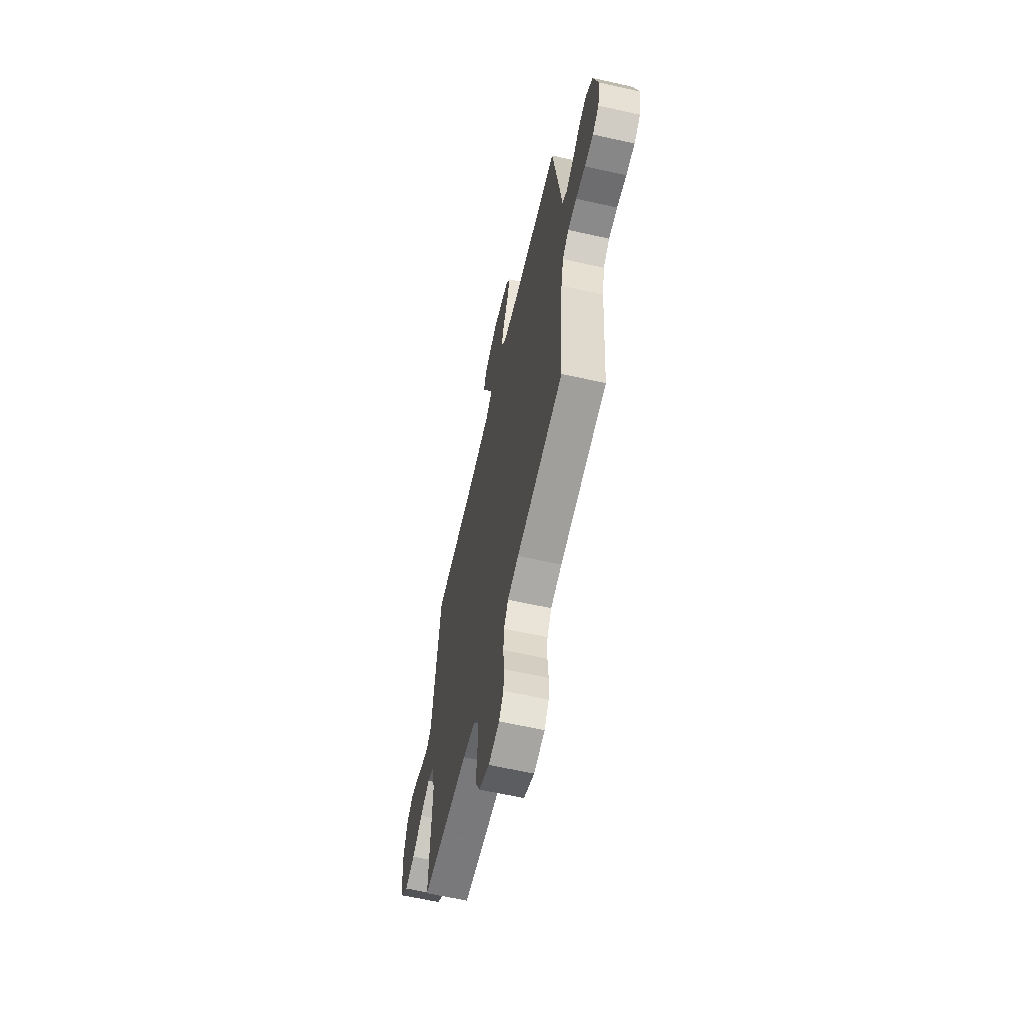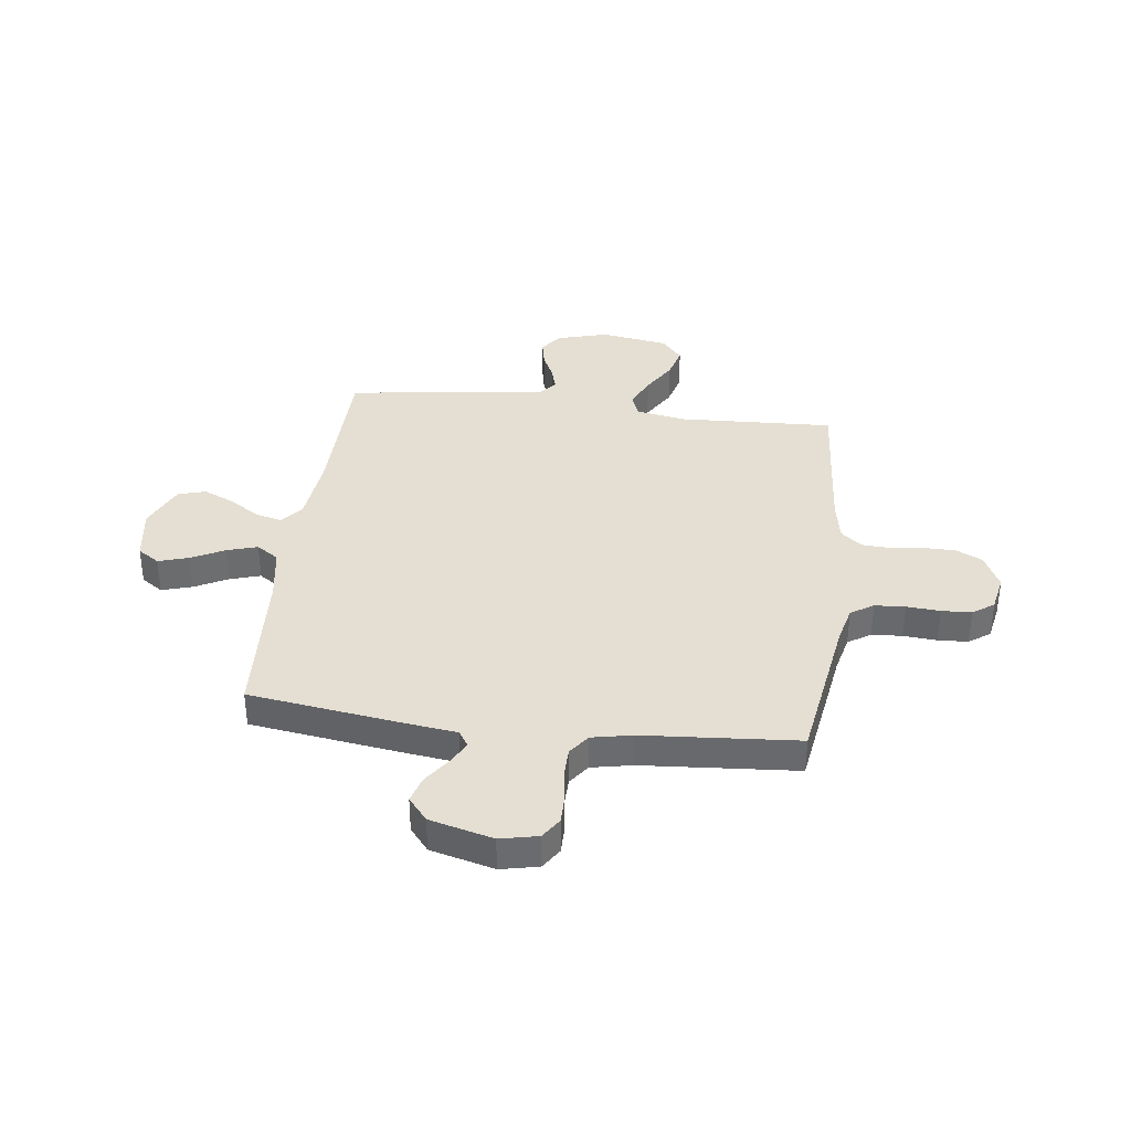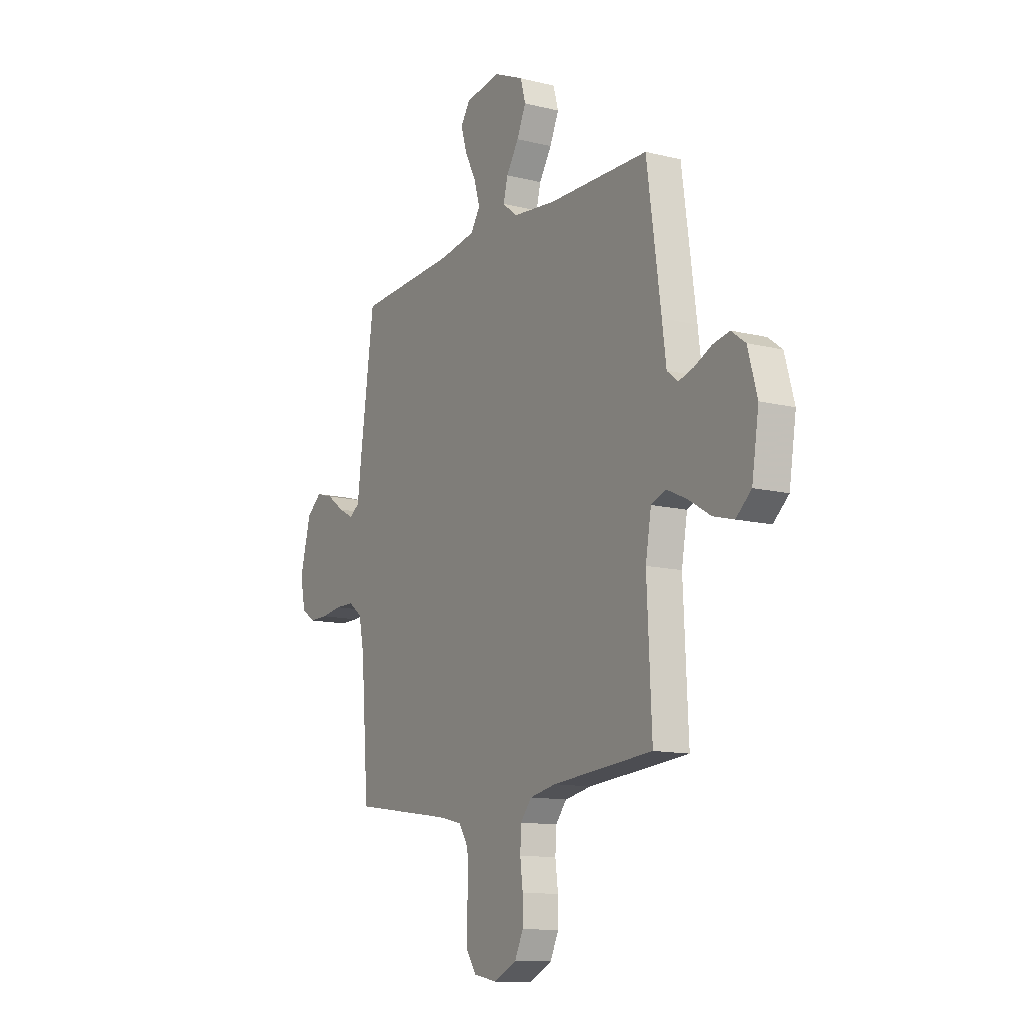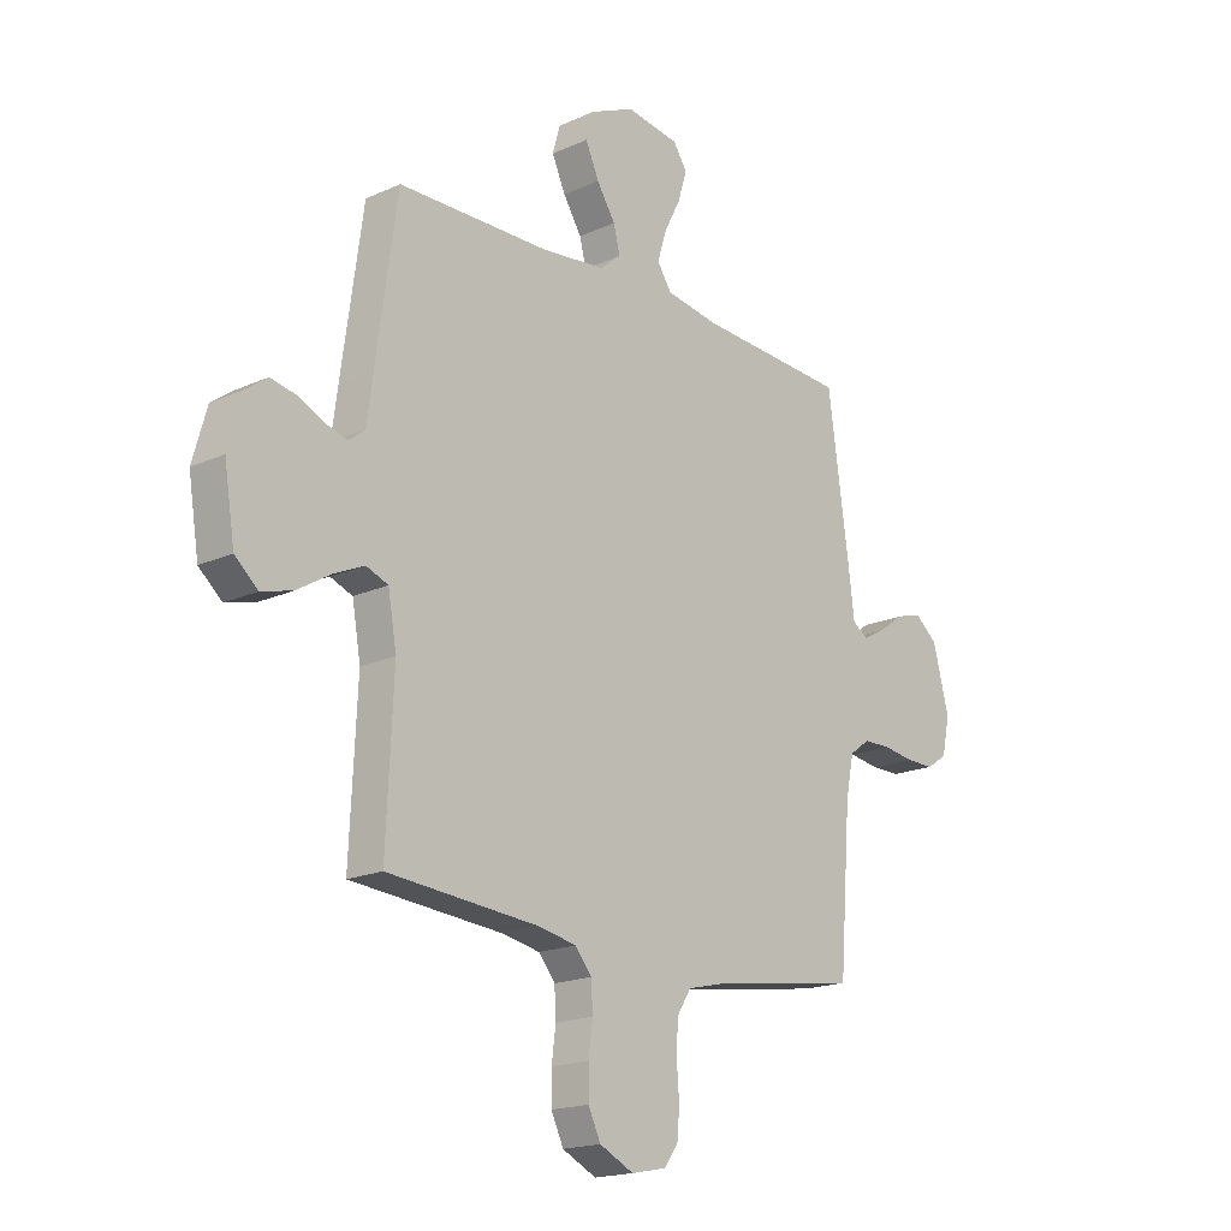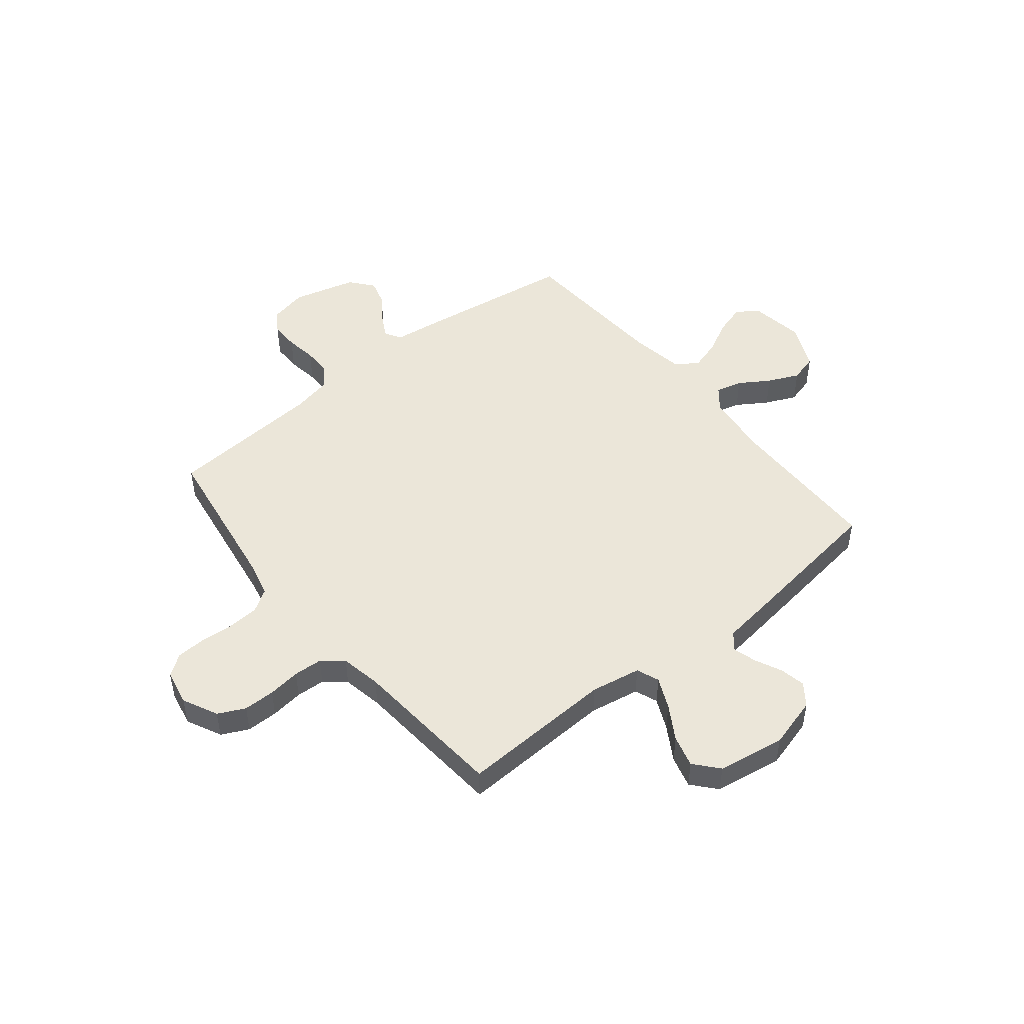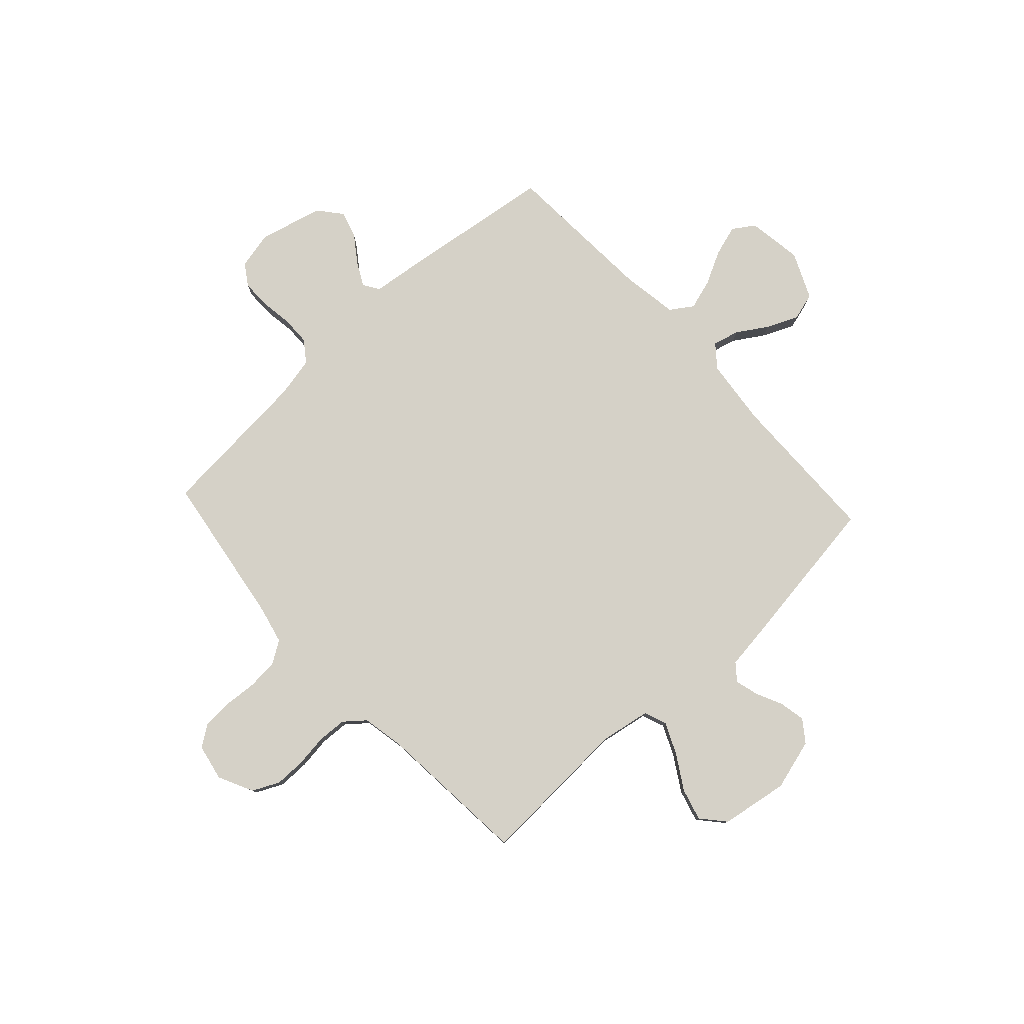
<metadata>
{"format":"obj","ext":"obj","renderer":"f3d","projection":"perspective","resolution":1024,"background":"white","views":[{"elev":-62.5,"azim":77.2,"up":"+Z"},{"elev":36.9,"azim":97.2,"up":"+Y"},{"elev":-12.5,"azim":-120.1,"up":"+Z"},{"elev":-18.2,"azim":-48.7,"up":"+Z"},{"elev":48.5,"azim":-128.9,"up":"+Y"},{"elev":79.6,"azim":-132.7,"up":"+Y"}]}
</metadata>
<code>
v 0.5 0.07 -0.5
v 0.2 0.07 -0.546
v 0.129 0.07 -0.563
v 0.101 0.07 -0.607
v 0.097 0.07 -0.666
v 0.102 0.07 -0.731
v 0.099 0.07 -0.789
v 0.07 0.07 -0.83
v 0 0.07 -0.844
v -0.068 0.07 -0.811
v -0.093 0.07 -0.759
v -0.093 0.07 -0.698
v -0.085 0.07 -0.635
v -0.088 0.07 -0.579
v -0.121 0.07 -0.539
v -0.2 0.07 -0.524
v -0.5 0.07 -0.5
v -0.486 0.07 -0.2
v -0.503 0.07 -0.103
v -0.547 0.07 -0.086
v -0.608 0.07 -0.114
v -0.674 0.07 -0.154
v -0.736 0.07 -0.171
v -0.782 0.07 -0.131
v -0.803 0.07 0
v -0.775 0.07 0.099
v -0.733 0.07 0.13
v -0.683 0.07 0.12
v -0.632 0.07 0.096
v -0.586 0.07 0.083
v -0.554 0.07 0.109
v -0.542 0.07 0.2
v -0.5 0.07 0.5
v -0.2 0.07 0.505
v -0.07 0.07 0.519
v -0.027 0.07 0.554
v -0.04 0.07 0.605
v -0.077 0.07 0.663
v -0.104 0.07 0.723
v -0.089 0.07 0.777
v 0 0.07 0.817
v 0.106 0.07 0.801
v 0.134 0.07 0.759
v 0.116 0.07 0.7
v 0.083 0.07 0.636
v 0.065 0.07 0.577
v 0.094 0.07 0.534
v 0.2 0.07 0.517
v 0.5 0.07 0.5
v 0.542 0.07 0.2
v 0.554 0.07 0.104
v 0.585 0.07 0.084
v 0.63 0.07 0.108
v 0.682 0.07 0.145
v 0.733 0.07 0.16
v 0.778 0.07 0.123
v 0.81 0.07 0
v 0.794 0.07 -0.073
v 0.753 0.07 -0.1
v 0.697 0.07 -0.1
v 0.636 0.07 -0.091
v 0.58 0.07 -0.092
v 0.539 0.07 -0.122
v 0.523 0.07 -0.2
v 0.5 0 -0.5
v 0.2 0 -0.546
v 0.129 0 -0.563
v 0.101 0 -0.607
v 0.097 0 -0.666
v 0.102 0 -0.731
v 0.099 0 -0.789
v 0.07 0 -0.83
v 0 0 -0.844
v -0.068 0 -0.811
v -0.093 0 -0.759
v -0.093 0 -0.698
v -0.085 0 -0.635
v -0.088 0 -0.579
v -0.121 0 -0.539
v -0.2 0 -0.524
v -0.5 0 -0.5
v -0.486 0 -0.2
v -0.503 0 -0.103
v -0.547 0 -0.086
v -0.608 0 -0.114
v -0.674 0 -0.154
v -0.736 0 -0.171
v -0.782 0 -0.131
v -0.803 0 0
v -0.775 0 0.099
v -0.733 0 0.13
v -0.683 0 0.12
v -0.632 0 0.096
v -0.586 0 0.083
v -0.554 0 0.109
v -0.542 0 0.2
v -0.5 0 0.5
v -0.2 0 0.505
v -0.07 0 0.519
v -0.027 0 0.554
v -0.04 0 0.605
v -0.077 0 0.663
v -0.104 0 0.723
v -0.089 0 0.777
v 0 0 0.817
v 0.106 0 0.801
v 0.134 0 0.759
v 0.116 0 0.7
v 0.083 0 0.636
v 0.065 0 0.577
v 0.094 0 0.534
v 0.2 0 0.517
v 0.5 0 0.5
v 0.542 0 0.2
v 0.554 0 0.104
v 0.585 0 0.084
v 0.63 0 0.108
v 0.682 0 0.145
v 0.733 0 0.16
v 0.778 0 0.123
v 0.81 0 0
v 0.794 0 -0.073
v 0.753 0 -0.1
v 0.697 0 -0.1
v 0.636 0 -0.091
v 0.58 0 -0.092
v 0.539 0 -0.122
v 0.523 0 -0.2
f 59 60 61
f 58 59 61
f 57 58 61
f 56 57 61
f 55 56 61
f 54 55 61
f 53 54 61
f 52 53 61 62
f 51 52 62 63
f 51 63 64
f 50 51 64
f 49 50 64
f 48 49 64
f 43 44 45
f 42 43 45
f 41 42 45
f 40 41 45
f 39 40 45
f 38 39 45
f 37 38 45
f 36 37 45 46
f 35 36 46 47
f 31 32 33 34
f 64 1 2
f 48 64 2
f 47 48 2
f 35 47 2
f 34 35 2
f 31 34 2
f 27 28 29
f 26 27 29
f 25 26 29
f 24 25 29
f 23 24 29
f 22 23 29
f 21 22 29
f 16 17 18
f 15 16 18 19
f 11 12 13
f 10 11 13
f 9 10 13
f 8 9 13
f 7 8 13
f 6 7 13
f 5 6 13
f 4 5 13 14
f 3 4 14 15
f 3 15 19
f 2 3 19
f 31 2 19
f 30 31 19
f 29 30 19 20
f 20 21 29
f 125 124 123
f 125 123 122
f 125 122 121
f 125 121 120
f 125 120 119
f 125 119 118
f 125 118 117
f 126 125 117 116
f 127 126 116 115
f 128 127 115
f 128 115 114
f 128 114 113
f 128 113 112
f 109 108 107
f 109 107 106
f 109 106 105
f 109 105 104
f 109 104 103
f 109 103 102
f 109 102 101
f 110 109 101 100
f 111 110 100 99
f 98 97 96 95
f 66 65 128
f 66 128 112
f 66 112 111
f 66 111 99
f 66 99 98
f 66 98 95
f 93 92 91
f 93 91 90
f 93 90 89
f 93 89 88
f 93 88 87
f 93 87 86
f 93 86 85
f 82 81 80
f 83 82 80 79
f 77 76 75
f 77 75 74
f 77 74 73
f 77 73 72
f 77 72 71
f 77 71 70
f 77 70 69
f 78 77 69 68
f 79 78 68 67
f 83 79 67
f 83 67 66
f 83 66 95
f 83 95 94
f 84 83 94 93
f 93 85 84
f 1 65 66 2
f 2 66 67 3
f 3 67 68 4
f 4 68 69 5
f 5 69 70 6
f 6 70 71 7
f 7 71 72 8
f 8 72 73 9
f 9 73 74 10
f 10 74 75 11
f 11 75 76 12
f 12 76 77 13
f 13 77 78 14
f 14 78 79 15
f 15 79 80 16
f 16 80 81 17
f 17 81 82 18
f 18 82 83 19
f 19 83 84 20
f 20 84 85 21
f 21 85 86 22
f 22 86 87 23
f 23 87 88 24
f 24 88 89 25
f 25 89 90 26
f 26 90 91 27
f 27 91 92 28
f 28 92 93 29
f 29 93 94 30
f 30 94 95 31
f 31 95 96 32
f 32 96 97 33
f 33 97 98 34
f 34 98 99 35
f 35 99 100 36
f 36 100 101 37
f 37 101 102 38
f 38 102 103 39
f 39 103 104 40
f 40 104 105 41
f 41 105 106 42
f 42 106 107 43
f 43 107 108 44
f 44 108 109 45
f 45 109 110 46
f 46 110 111 47
f 47 111 112 48
f 48 112 113 49
f 49 113 114 50
f 50 114 115 51
f 51 115 116 52
f 52 116 117 53
f 53 117 118 54
f 54 118 119 55
f 55 119 120 56
f 56 120 121 57
f 57 121 122 58
f 58 122 123 59
f 59 123 124 60
f 60 124 125 61
f 61 125 126 62
f 62 126 127 63
f 63 127 128 64
f 64 128 65 1

</code>
